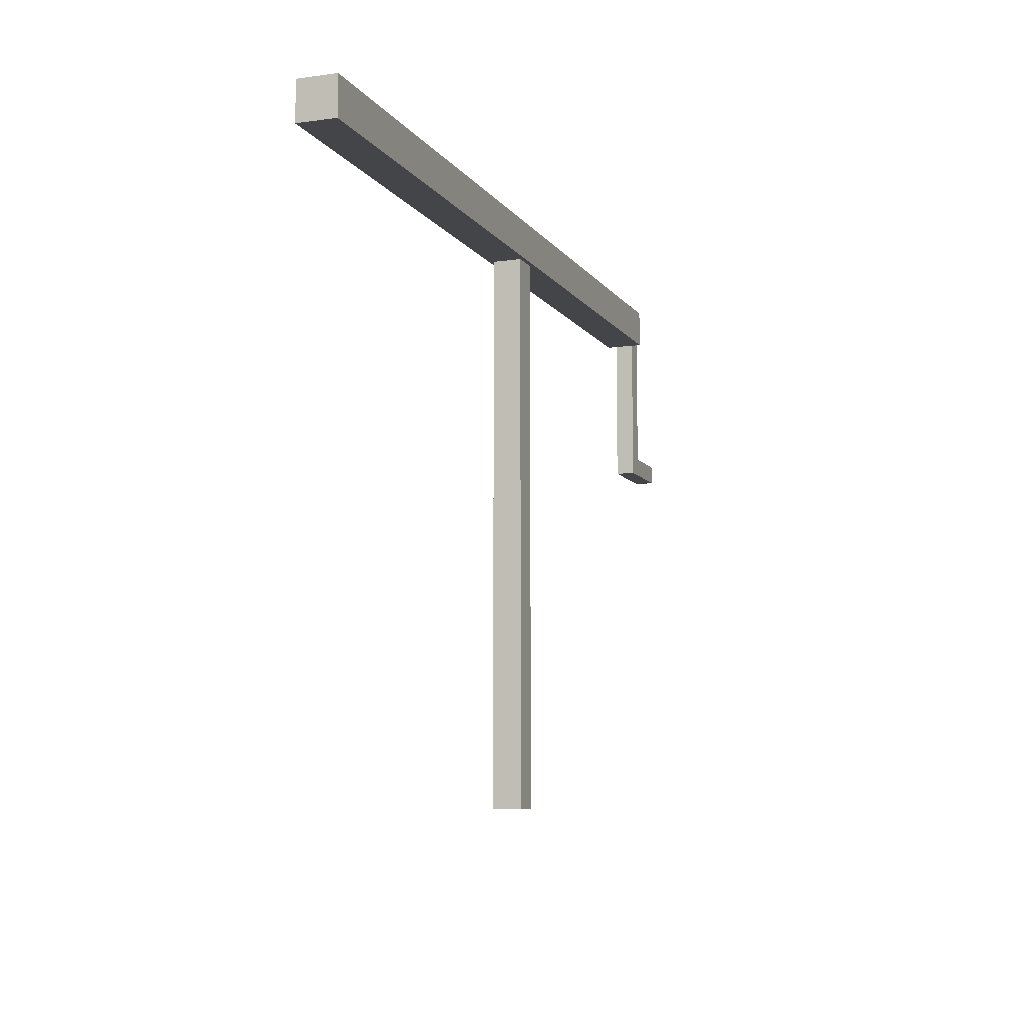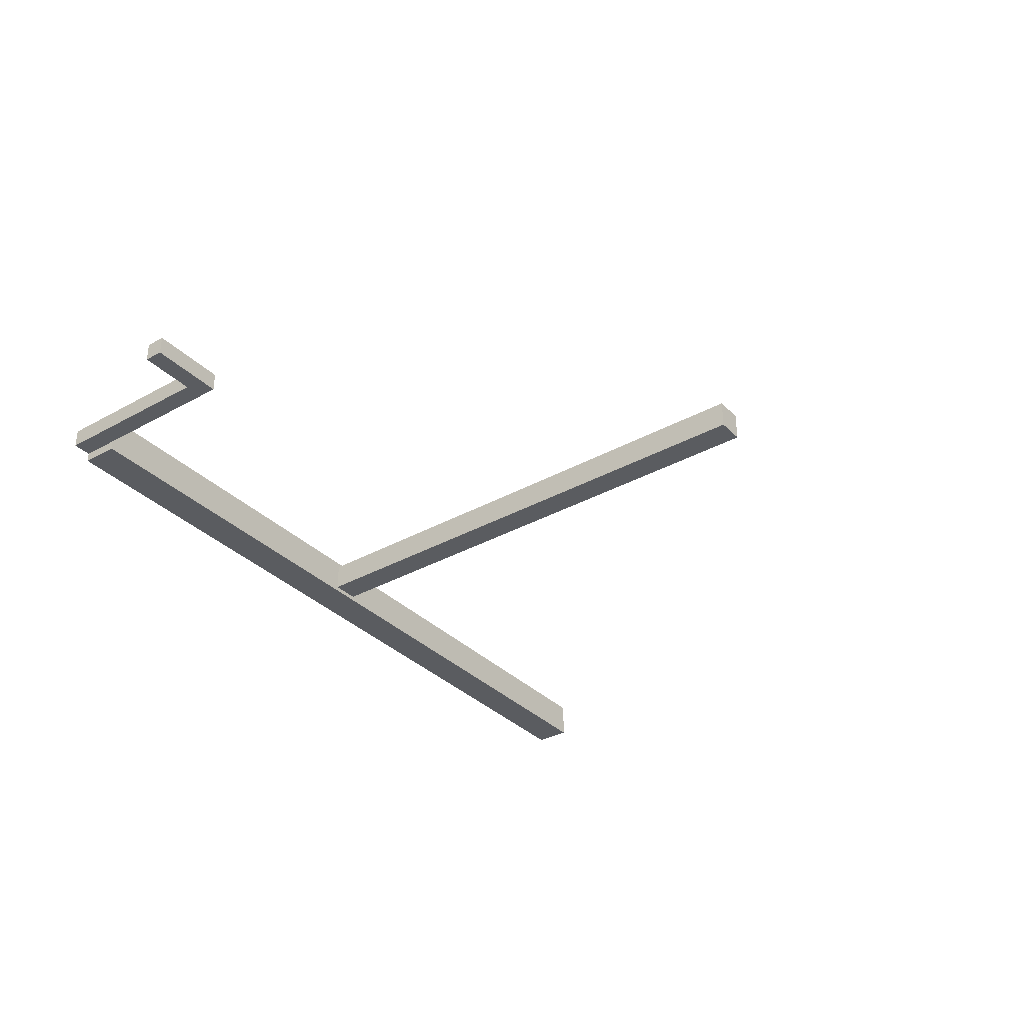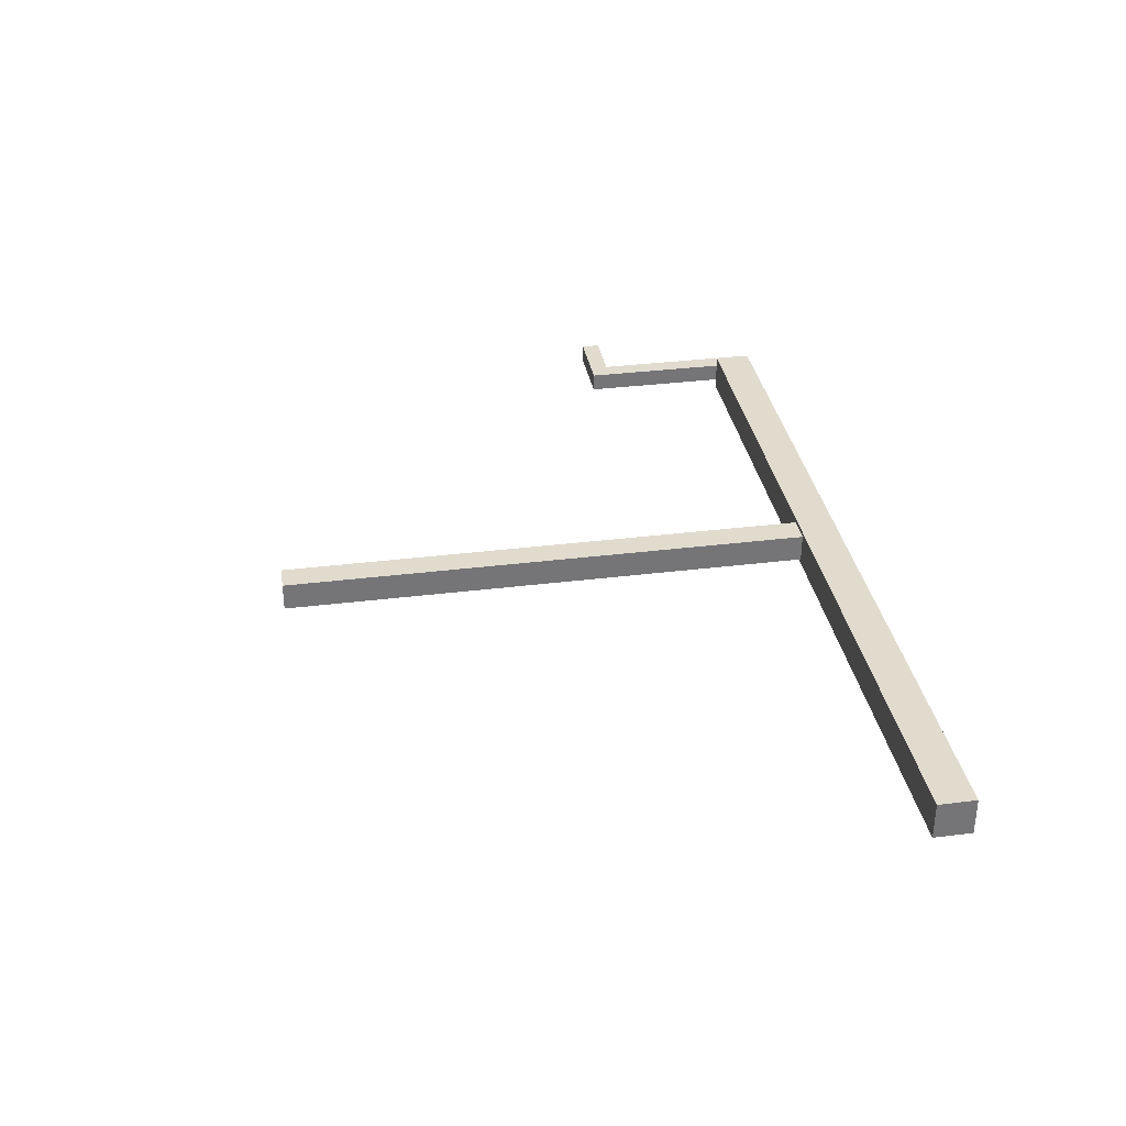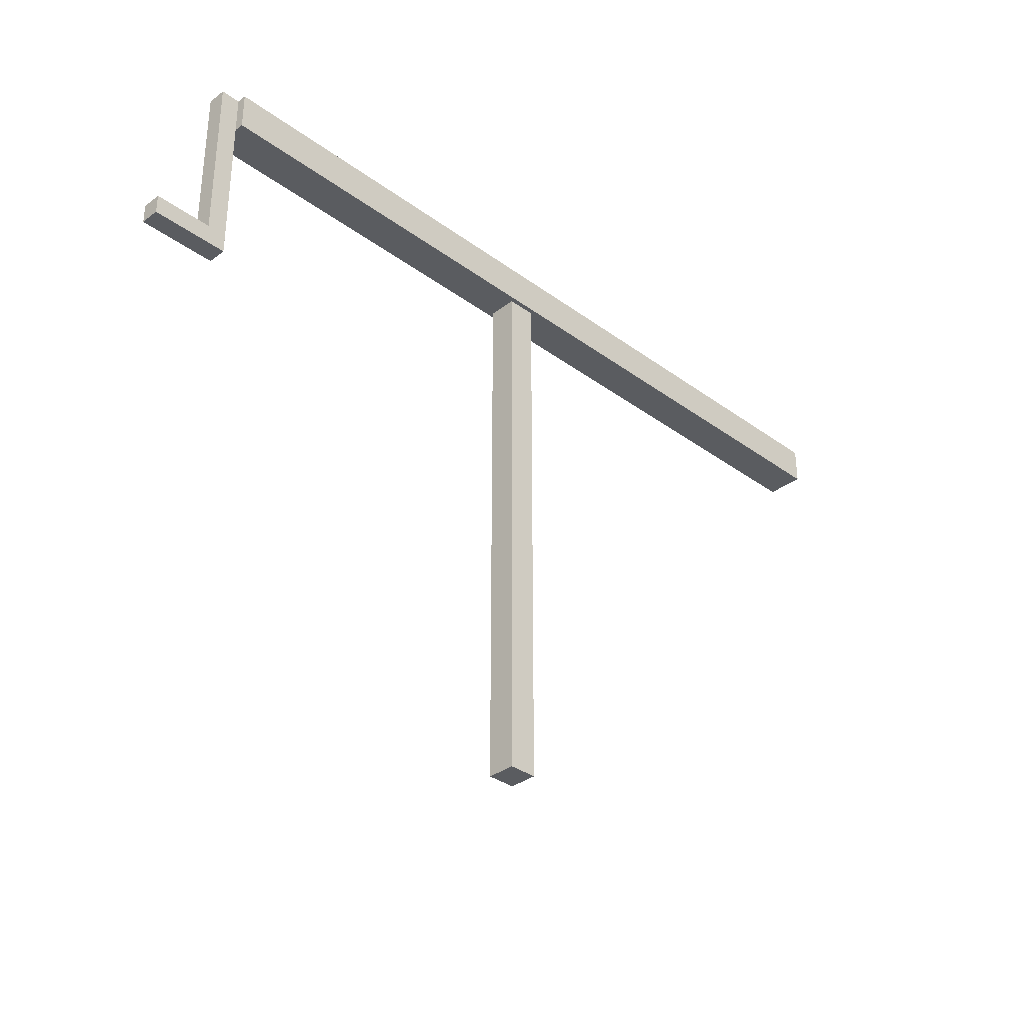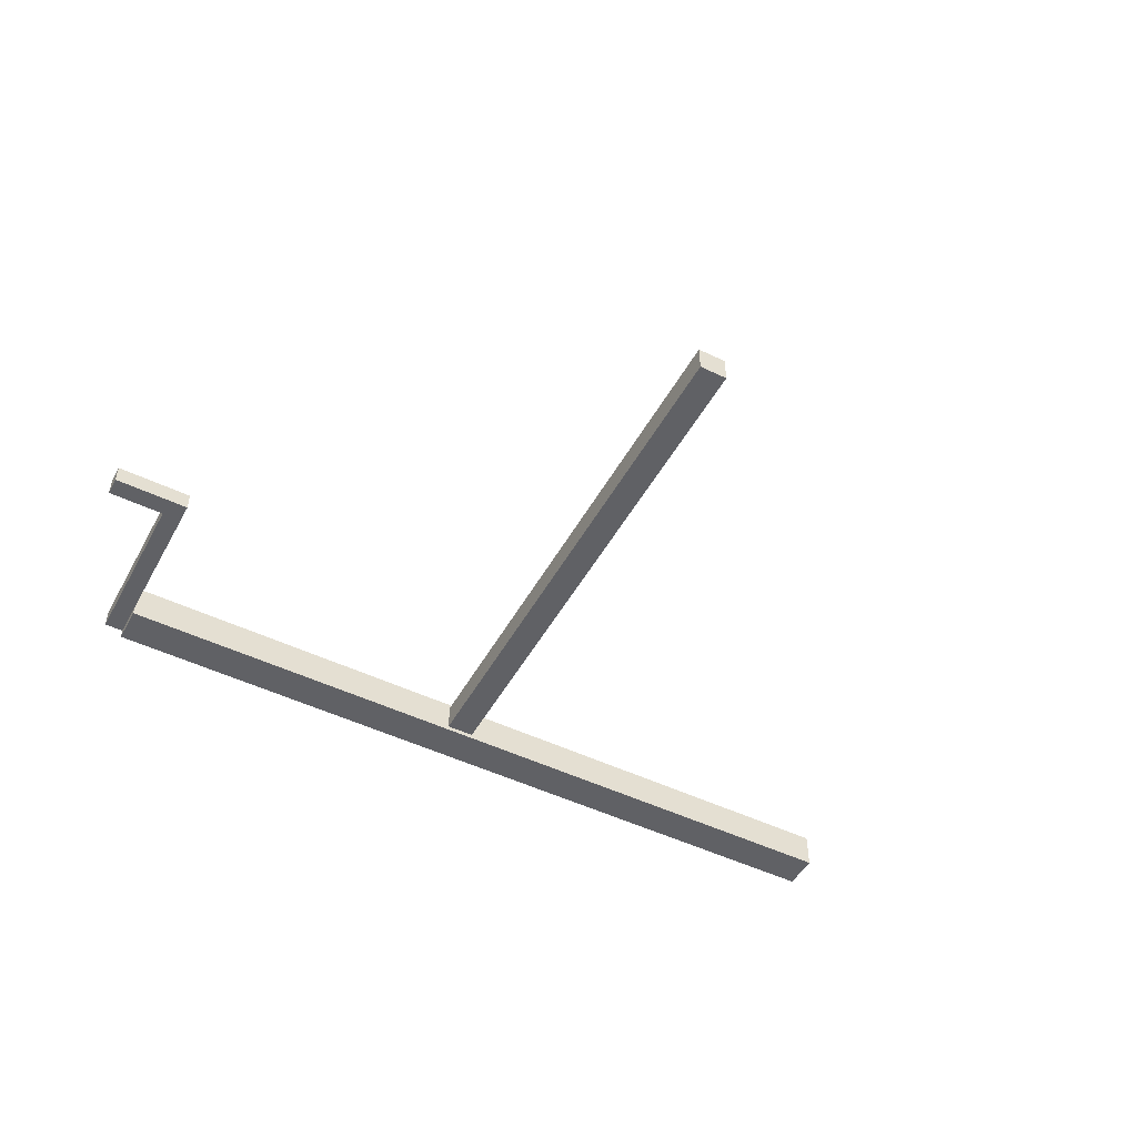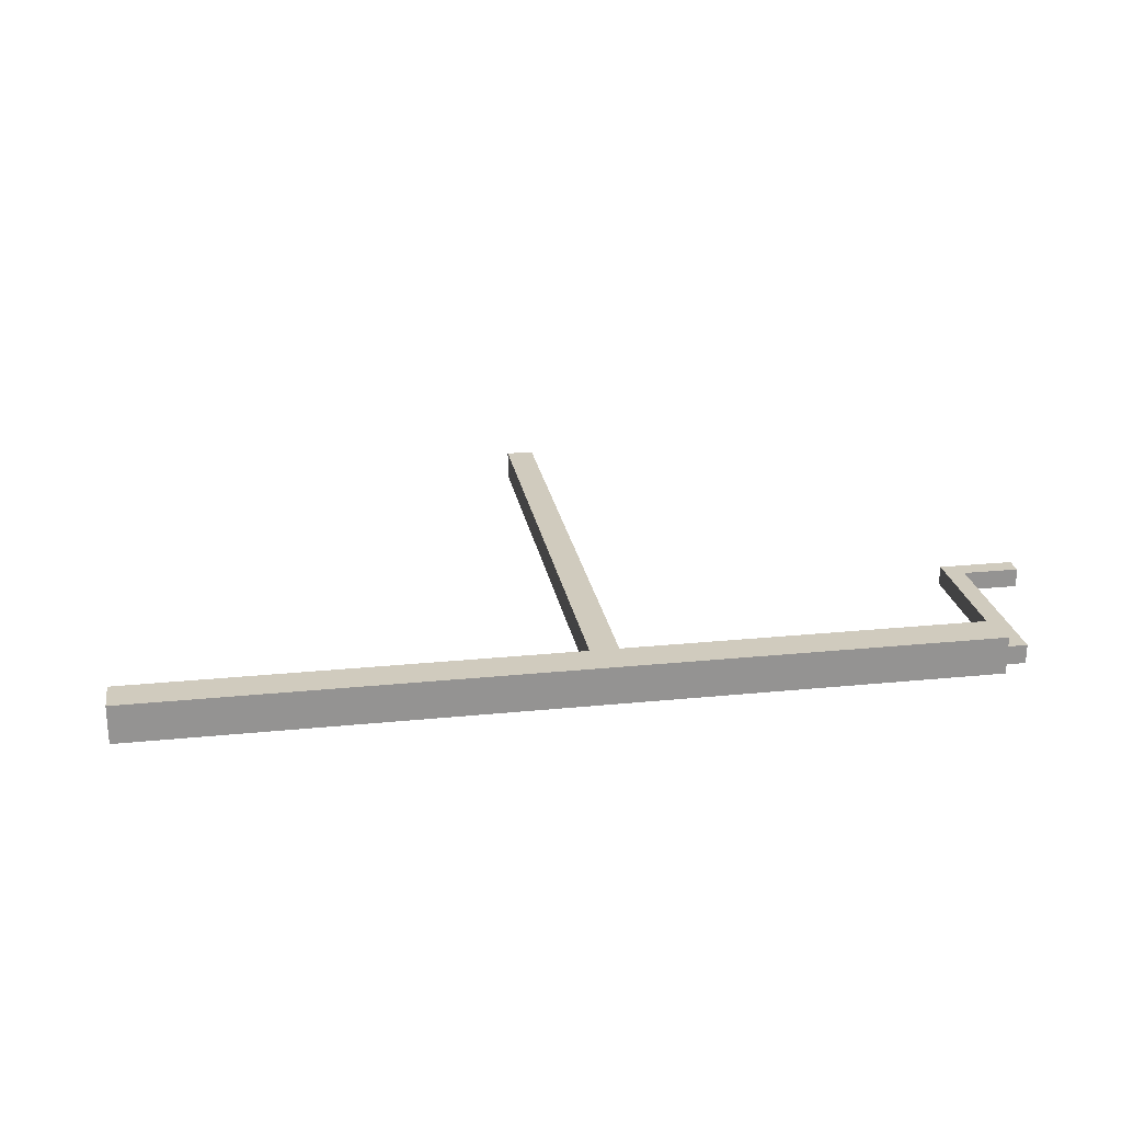
<metadata>
{"format":"obj","ext":"obj","renderer":"f3d","projection":"perspective","resolution":1024,"background":"white","views":[{"elev":-9.0,"azim":110.4,"up":"+Y"},{"elev":-34.0,"azim":-53.0,"up":"+Z"},{"elev":33.9,"azim":80.4,"up":"+Z"},{"elev":-34.0,"azim":-44.7,"up":"+Y"},{"elev":-49.3,"azim":-28.1,"up":"+Z"},{"elev":23.5,"azim":170.4,"up":"+Z"}]}
</metadata>
<code>
o cube
v 0.04688 0.9375 0.04688
v 0.04688 0.9375 -0.04688
v 0.04688 0.1562 0.04688
v 0.04688 0.1562 -0.04688
v -0.04688 0.9375 -0.04688
v -0.04688 0.9375 0.04688
v -0.04688 0.1562 -0.04688
v -0.04688 0.1562 0.04688
f 4 7 5 2
f 3 4 2 1
f 8 3 1 6
f 7 8 6 5
f 6 1 2 5
f 7 4 3 8
o cube
v 0.04688 -0.5625 0.04688
v 0.04688 -0.5625 -0.04688
v 0.04688 -0.9219 0.04688
v 0.04688 -0.9219 -0.04688
v -0.04688 -0.5625 -0.04688
v -0.04688 -0.5625 0.04688
v -0.04688 -0.9219 -0.04688
v -0.04688 -0.9219 0.04688
f 12 15 13 10
f 11 12 10 9
f 16 11 9 14
f 15 16 14 13
f 14 9 10 13
f 15 12 11 16
o cube
v 0.04688 0.1562 0.04688
v 0.04688 0.1562 -0.04688
v 0.04688 -0.5625 0.04688
v 0.04688 -0.5625 -0.04688
v -0.04688 0.1562 -0.04688
v -0.04688 0.1562 0.04688
v -0.04688 -0.5625 -0.04688
v -0.04688 -0.5625 0.04688
f 20 23 21 18
f 19 20 18 17
f 24 19 17 22
f 23 24 22 21
f 22 17 18 21
f 23 20 19 24
o cube
v -1.312 0.4375 0.03125
v -1.312 0.4375 -0.03125
v -1.312 0.375 0.03125
v -1.312 0.375 -0.03125
v -1.5 0.4375 -0.03125
v -1.5 0.4375 0.03125
v -1.5 0.375 -0.03125
v -1.5 0.375 0.03125
f 28 31 29 26
f 27 28 26 25
f 32 27 25 30
f 31 32 30 29
f 30 25 26 29
f 31 28 27 32
o cube
v -1.25 1 0.03125
v -1.25 1 -0.03125
v -1.25 0.375 0.03125
v -1.25 0.375 -0.03125
v -1.312 1 -0.03125
v -1.312 1 0.03125
v -1.312 0.375 -0.03125
v -1.312 0.375 0.03125
f 36 39 37 34
f 35 36 34 33
f 40 35 33 38
f 39 40 38 37
f 38 33 34 37
f 39 36 35 40
o cube
v 1.5 1 0.0625
v 1.5 1 -0.0625
v 1.5 0.875 0.0625
v 1.5 0.875 -0.0625
v -1.25 1 -0.0625
v -1.25 1 0.0625
v -1.25 0.875 -0.0625
v -1.25 0.875 0.0625
f 44 47 45 42
f 43 44 42 41
f 48 43 41 46
f 47 48 46 45
f 46 41 42 45
f 47 44 43 48

</code>
